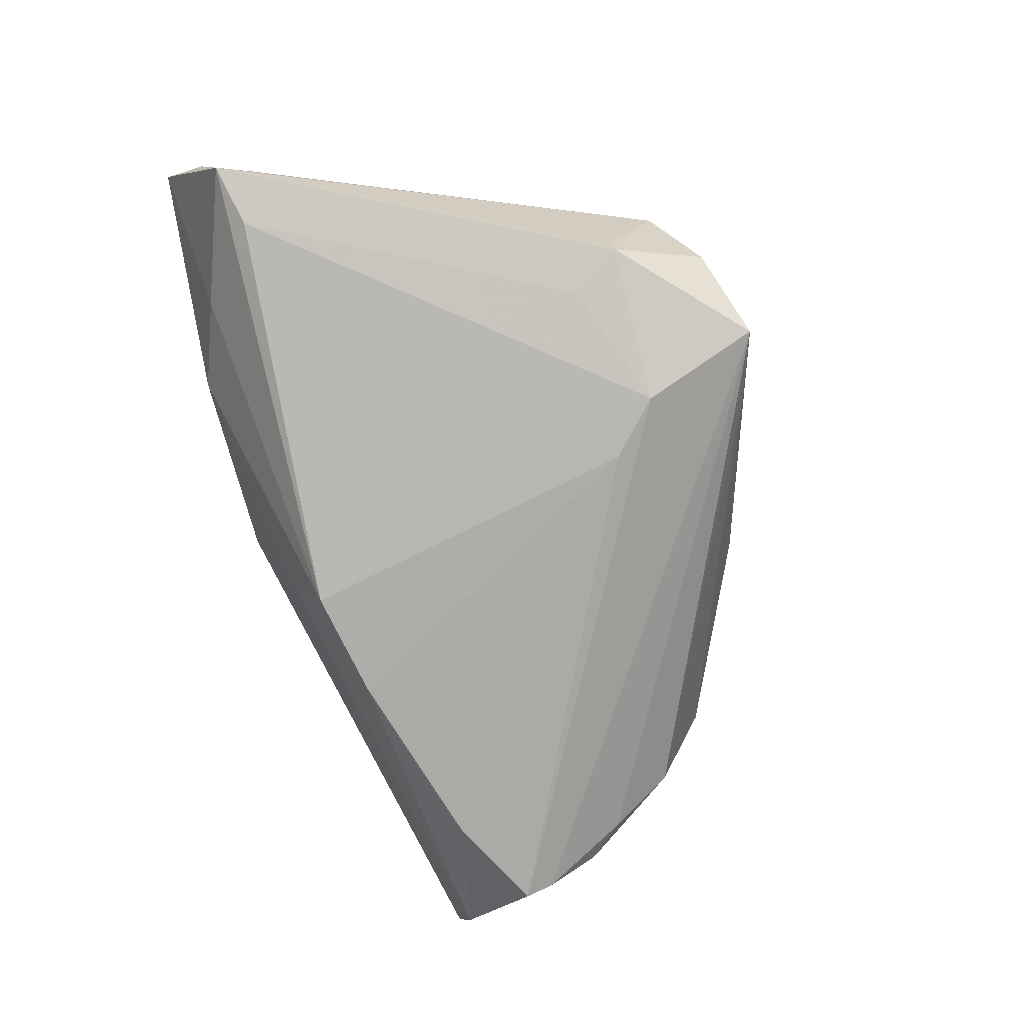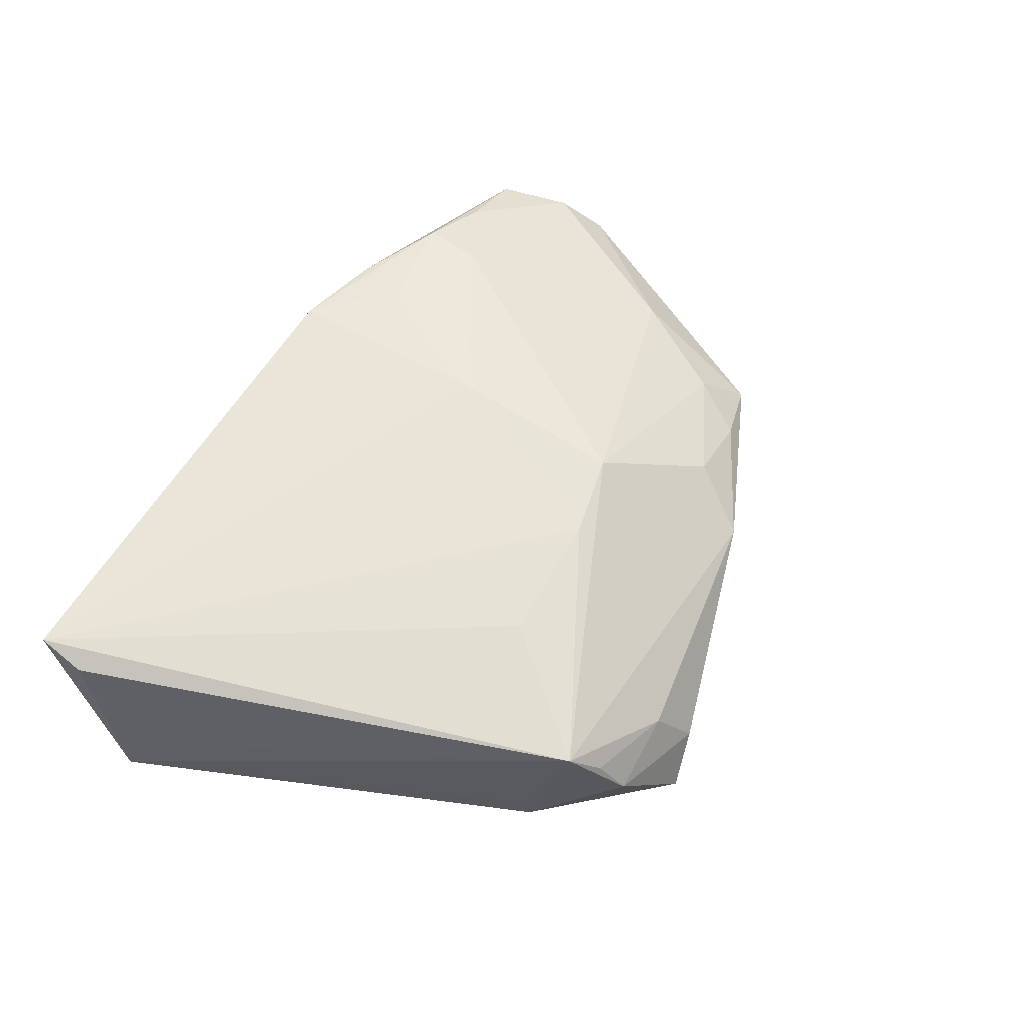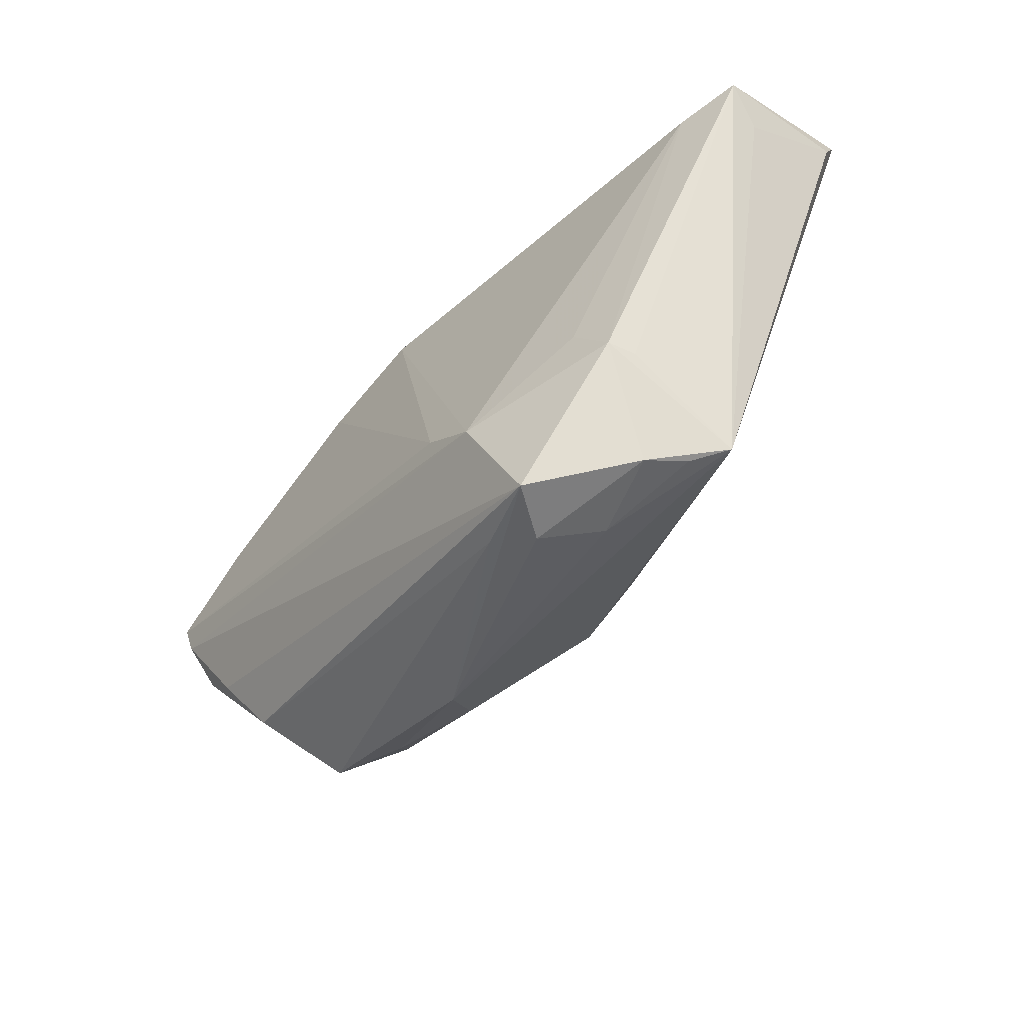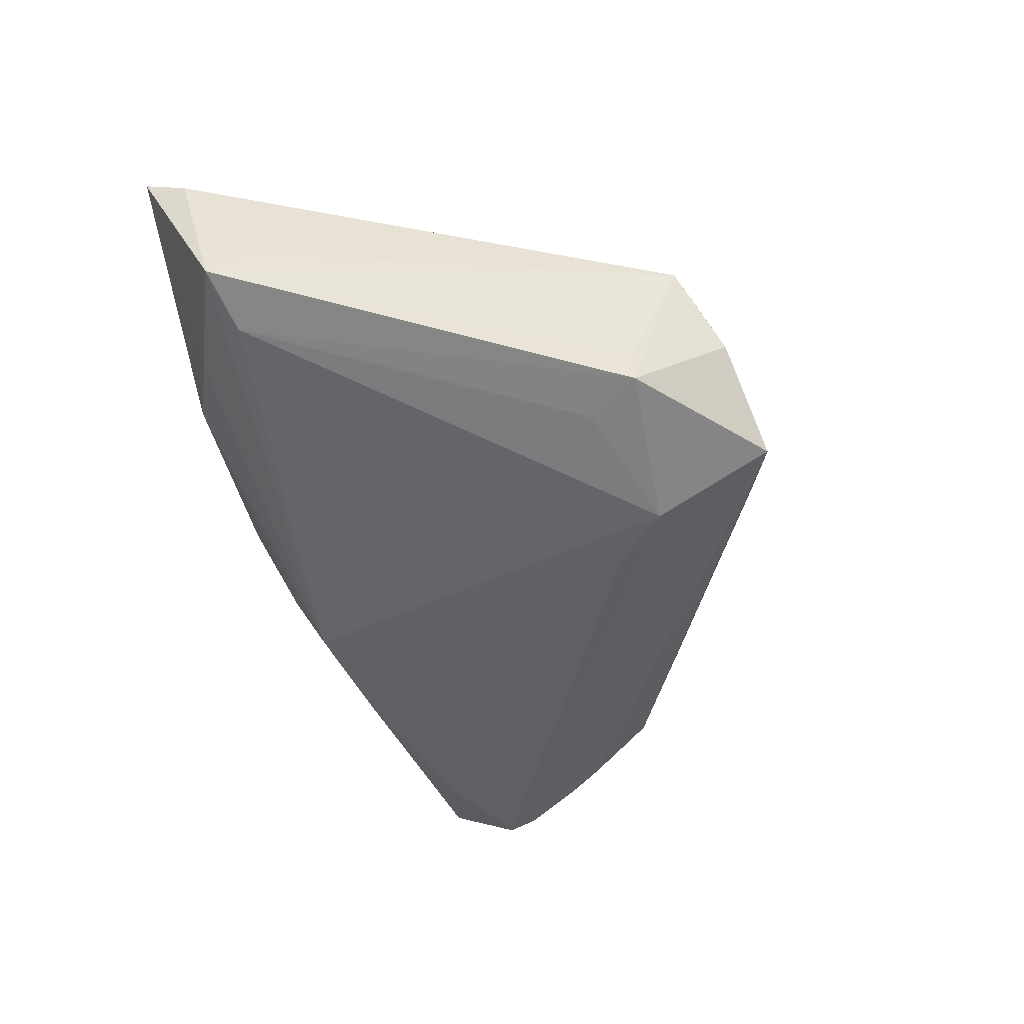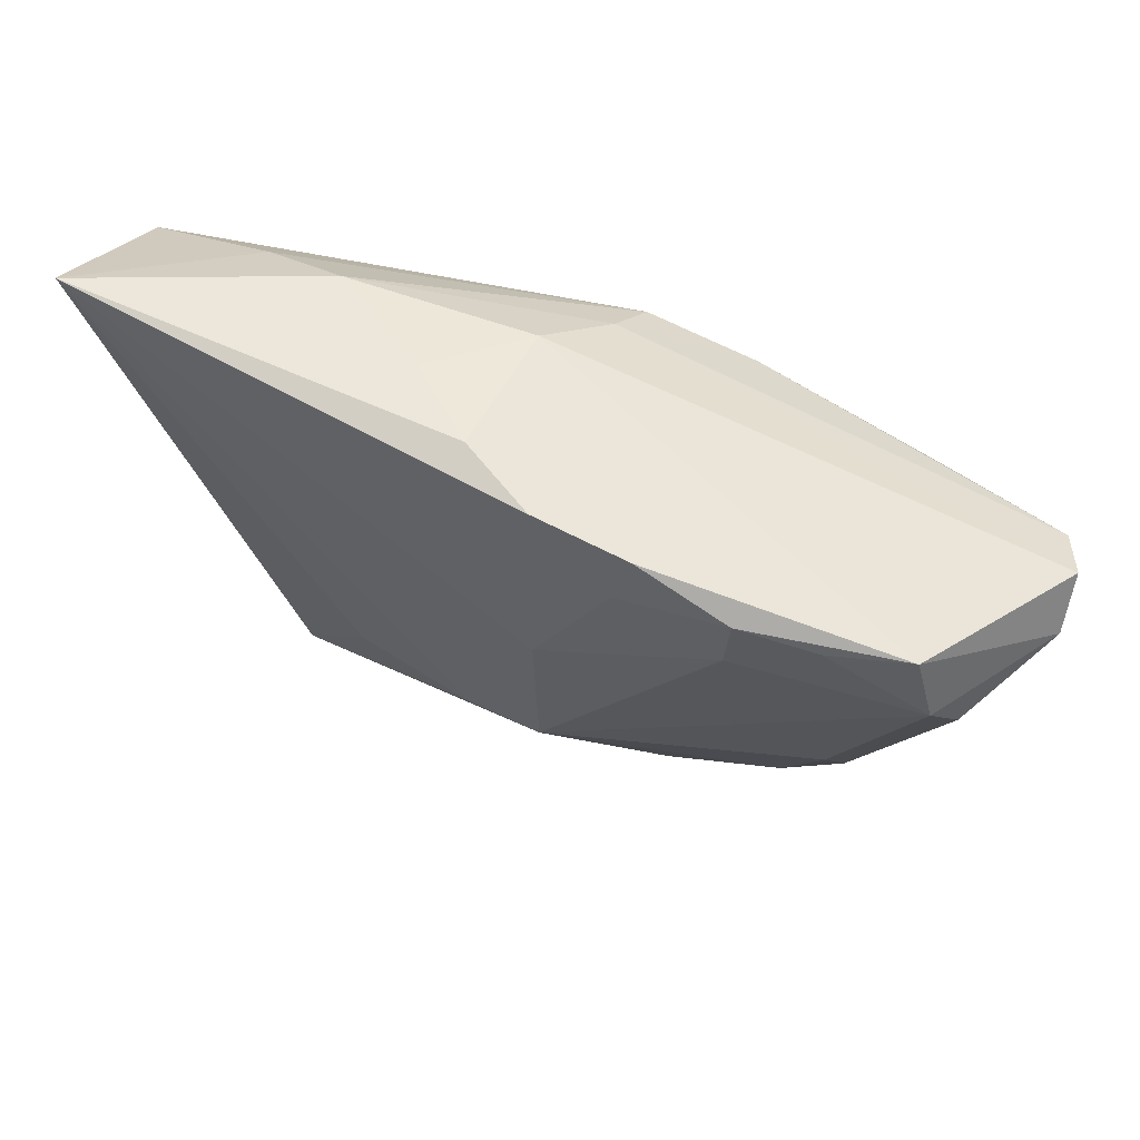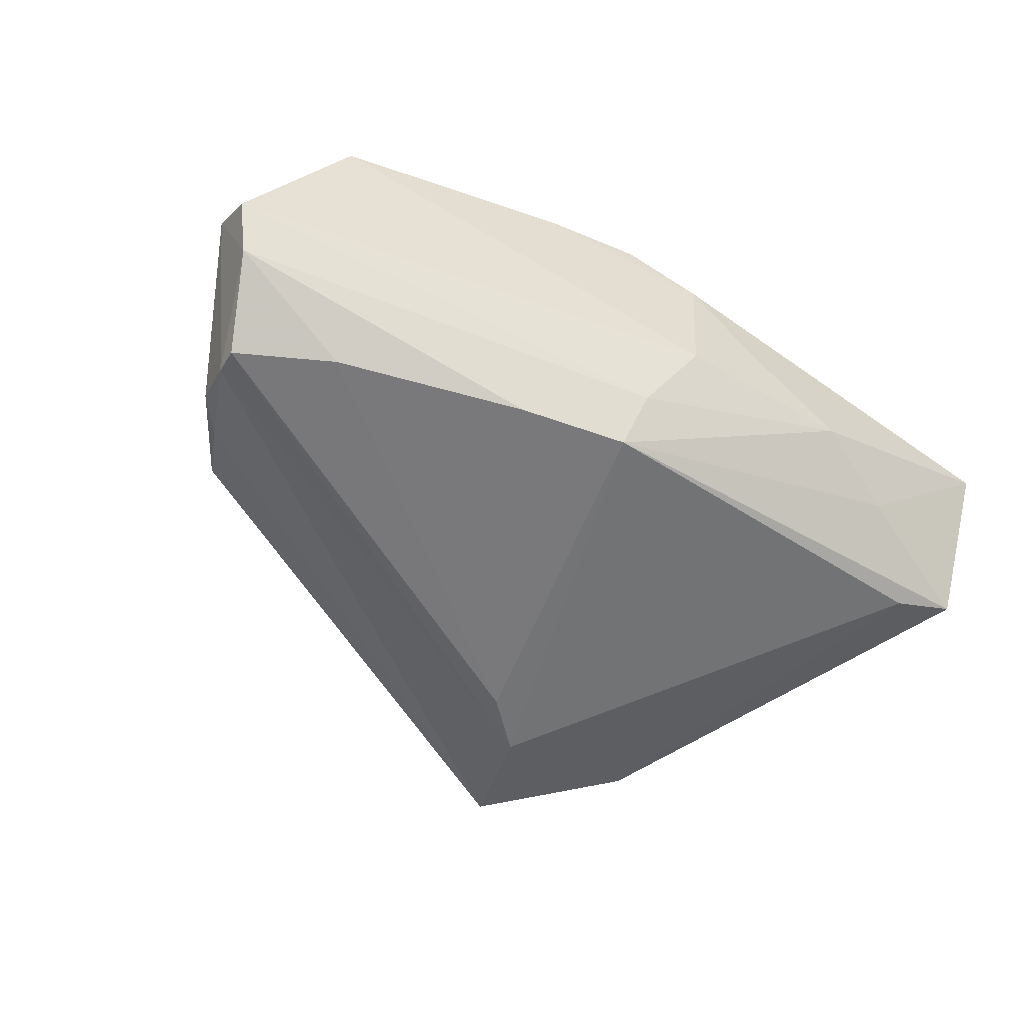
<metadata>
{"format":"obj","ext":"obj","renderer":"f3d","projection":"perspective","resolution":1024,"background":"white","views":[{"elev":-75.8,"azim":-76.6,"up":"+Z"},{"elev":49.6,"azim":-60.8,"up":"+Z"},{"elev":-59.3,"azim":-129.0,"up":"+Y"},{"elev":-43.9,"azim":-79.1,"up":"+Z"},{"elev":52.7,"azim":23.6,"up":"+Y"},{"elev":-57.5,"azim":144.8,"up":"+Z"}]}
</metadata>
<code>
v 0.01345 -0.03714 0.00175
v 0.01652 0.0186 -0.01932
v 0.04079 0.01054 -0.01964
v -0.03082 -0.04159 -0.004149
v -0.03662 -0.02947 -0.0097
v -0.03296 -0.03885 0.001246
v -0.008591 -0.02365 -0.01966
v -0.03647 -0.03594 0.005495
v 0.0488 0.02161 0.01757
v -0.0358 -0.02962 -0.0133
v -0.05919 0.02699 0.01111
v 0.06074 0.01632 -0.005533
v 0.003567 -0.01967 0.01727
v 0.06092 0.01032 -0.001083
v -0.02865 0.0328 6.565e-05
v 0.00447 0.003373 0.02071
v -0.05875 0.0328 0.0136
v -0.04064 0.02841 -0.003802
v 0.02901 0.02355 0.02249
v 0.05247 6.225e-05 -0.01854
v -0.01084 -0.04252 -0.01155
v -0.004254 0.03169 -0.001422
v 0.04745 -0.01128 -0.01385
v -0.05725 0.01788 -0.002464
v 0.005078 0.03086 0.02224
v 0.0178 -0.02965 0.007923
v -0.007482 -0.02177 0.01523
v 0.04363 -0.01969 -0.009085
v -0.02059 -0.04531 -0.01467
v 0.02814 0.01612 0.0218
v -0.03138 -0.02317 -0.01488
v -0.05096 0.01974 -0.0102
v 0.03958 -0.02632 0.001925
v -0.02056 -0.04165 -0.001298
v 0.0536 0.006791 0.01247
v -0.01588 -0.04476 -0.008339
v 0.03293 -0.02235 0.00838
v -0.02425 -0.02147 0.01187
v -0.05912 0.02193 -0.007574
v 0.05283 0.003736 -0.01966
v 0.002301 0.02194 -0.01854
v 0.01718 0.02842 0.02216
v -0.004777 0.03279 0.01717
v -0.0145 0.0328 0.009023
v 0.01501 0.0215 0.02244
v 0.03868 0.02136 0.02041
v 0.03933 -0.00997 0.01285
v 0.05104 0.01217 0.0169
v 0.05804 0.01386 -0.01234
v 0.001039 0.0263 -0.01132
v 0.0514 -0.006823 -0.01428
v 0.02919 -0.02899 0.004697
v -0.01545 -0.02982 -0.01909
f 50 41 15
f 39 41 32
f 32 41 53
f 40 53 7
f 53 41 7
f 21 29 28
f 23 51 28
f 28 29 23
f 53 29 10
f 39 32 10
f 50 15 22
f 18 41 39
f 18 15 41
f 39 17 18
f 18 17 15
f 25 17 16
f 13 48 30
f 30 16 13
f 9 48 14
f 38 17 8
f 11 17 39
f 8 17 11
f 47 48 13
f 2 7 41
f 2 41 50
f 50 49 2
f 33 21 28
f 33 51 14
f 28 51 33
f 51 23 20
f 14 51 20
f 20 23 29
f 20 49 14
f 40 49 20
f 20 53 40
f 20 29 53
f 31 32 53
f 53 10 31
f 31 10 32
f 5 8 39
f 39 10 5
f 5 10 8
f 8 10 4
f 4 10 29
f 4 29 36
f 36 34 4
f 12 49 50
f 50 22 12
f 22 9 12
f 14 49 12
f 12 9 14
f 43 17 25
f 43 9 22
f 45 19 25
f 25 16 45
f 45 30 19
f 16 30 45
f 25 19 42
f 19 9 42
f 42 43 25
f 9 43 42
f 48 9 46
f 46 9 19
f 46 30 48
f 19 30 46
f 27 8 13
f 27 38 8
f 17 38 27
f 13 16 27
f 27 16 17
f 39 8 24
f 24 11 39
f 8 11 24
f 40 7 3
f 7 2 3
f 3 49 40
f 3 2 49
f 21 33 1
f 36 29 1
f 29 21 1
f 1 33 52
f 52 26 1
f 1 34 36
f 8 34 1
f 13 8 1
f 1 26 13
f 52 33 37
f 37 33 47
f 37 26 52
f 13 26 37
f 37 47 13
f 48 47 35
f 47 33 35
f 14 48 35
f 35 33 14
f 6 34 8
f 8 4 6
f 6 4 34
f 44 22 15
f 44 43 22
f 15 17 44
f 17 43 44

</code>
